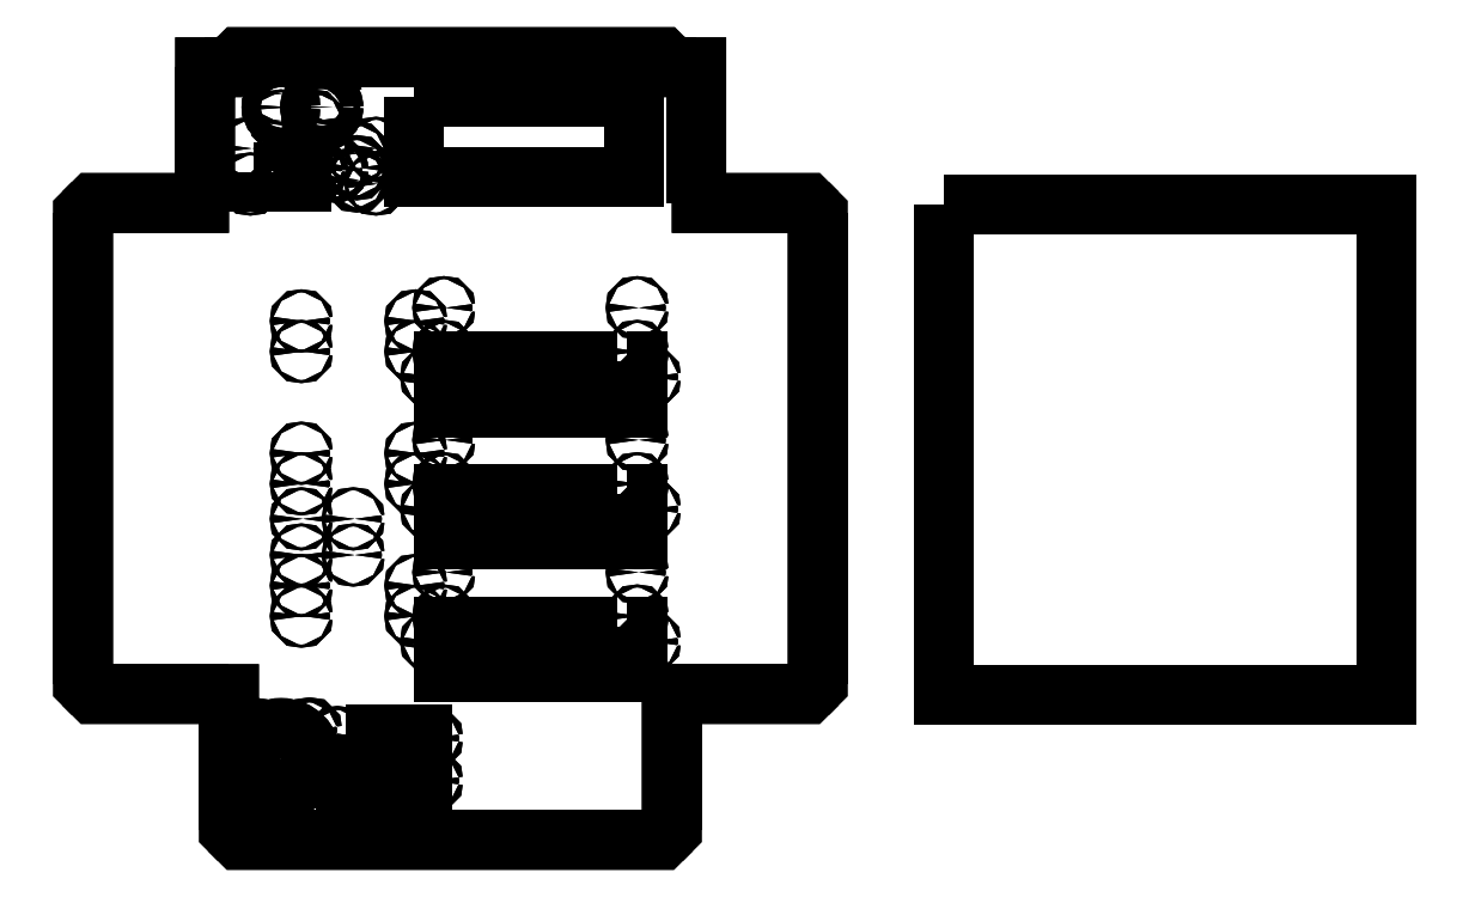
<metadata>
{"format":"dxf","ext":"dxf","renderer":"ezdxf+matplotlib","layout":"modelspace","background":"white","min_lineweight":24,"dpi":150}
</metadata>
<code>
0
SECTION
2
ENTITIES
0
INSERT
2
PAD
8
0
10
0
20
0
30
0
0
INSERT
2
PAD011
8
0
10
0
20
0
30
0
0
INSERT
2
PAD001
8
0
10
0
20
0
30
0
0
INSERT
2
PAD002
8
0
10
0
20
0
30
0
0
INSERT
2
PAD003
8
0
10
0
20
0
30
0
0
INSERT
2
PAD004
8
0
10
0
20
0
30
0
0
INSERT
2
PAD005
8
0
10
0
20
0
30
0
0
INSERT
2
PAD006
8
0
10
0
20
0
30
0
0
INSERT
2
PAD007
8
0
10
0
20
0
30
0
0
POLYLINE
8
0
70
1
66
1
10
0
20
0
30
0
0
VERTEX
8
0
10
330
20
130
0
VERTEX
8
0
10
330
20
130
0
VERTEX
8
0
10
547
20
130
0
VERTEX
8
0
10
547
20
130
0
SEQEND
8
0
0
POLYLINE
8
0
70
1
66
1
10
0
20
0
30
0
0
VERTEX
8
0
10
547
20
130
0
VERTEX
8
0
10
547
20
130
0
VERTEX
8
0
10
547
20
52
0
VERTEX
8
0
10
547
20
52
0
SEQEND
8
0
0
POLYLINE
8
0
70
1
66
1
10
0
20
0
30
0
0
VERTEX
8
0
10
547
20
52
0
VERTEX
8
0
10
547
20
52
0
VERTEX
8
0
10
330
20
52
0
VERTEX
8
0
10
330
20
52
0
SEQEND
8
0
0
POLYLINE
8
0
70
1
66
1
10
0
20
0
30
0
0
VERTEX
8
0
10
330
20
52
0
VERTEX
8
0
10
330
20
52
0
VERTEX
8
0
10
330
20
130
0
VERTEX
8
0
10
330
20
130
0
SEQEND
8
0
0
POLYLINE
8
0
70
1
66
1
10
0
20
0
30
0
0
VERTEX
8
0
10
330
20
130
0
VERTEX
8
0
10
547
20
130
0
VERTEX
8
0
10
547
20
52
0
VERTEX
8
0
10
330
20
52
0
SEQEND
8
0
0
POLYLINE
8
0
70
1
66
1
10
0
20
0
30
0
0
VERTEX
8
0
10
330
20
130
0
VERTEX
8
0
10
547
20
130
0
VERTEX
8
0
10
547
20
52
0
VERTEX
8
0
10
330
20
52
0
SEQEND
8
0
0
INSERT
2
PAD009
8
0
10
0
20
0
30
0
0
INSERT
2
PAD010
8
0
10
0
20
0
30
0
0
ENDSEC
0
EOF

</code>
